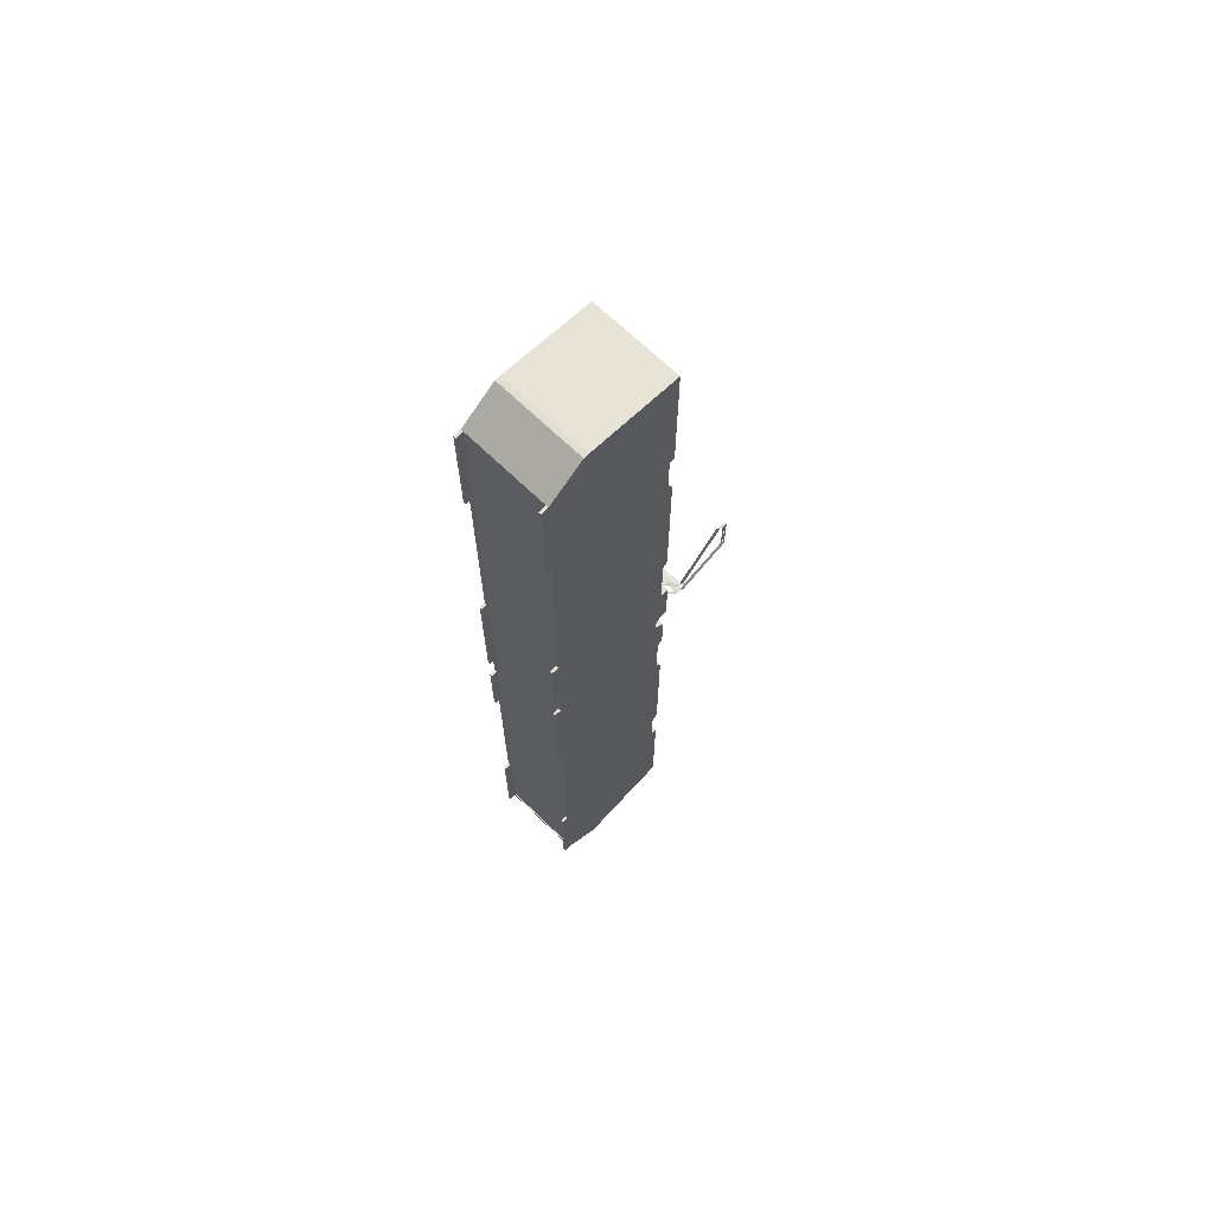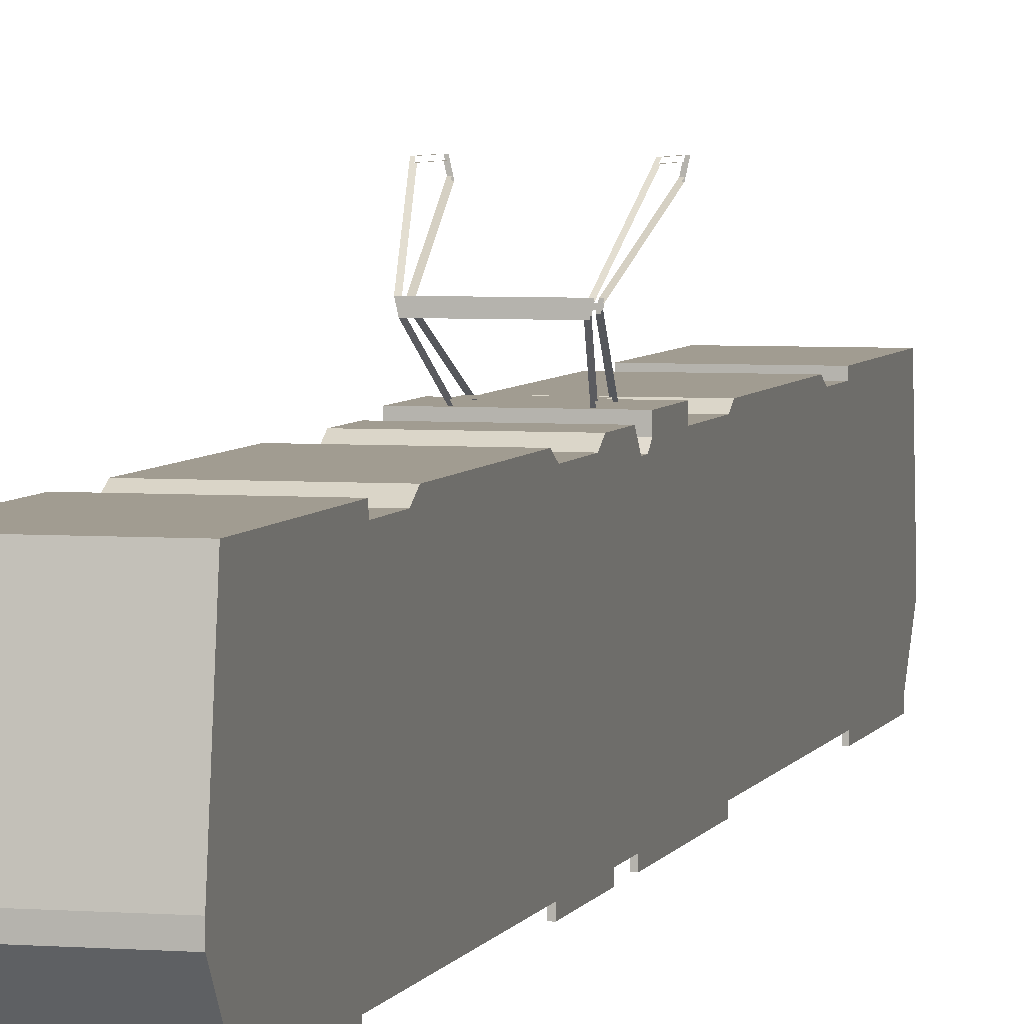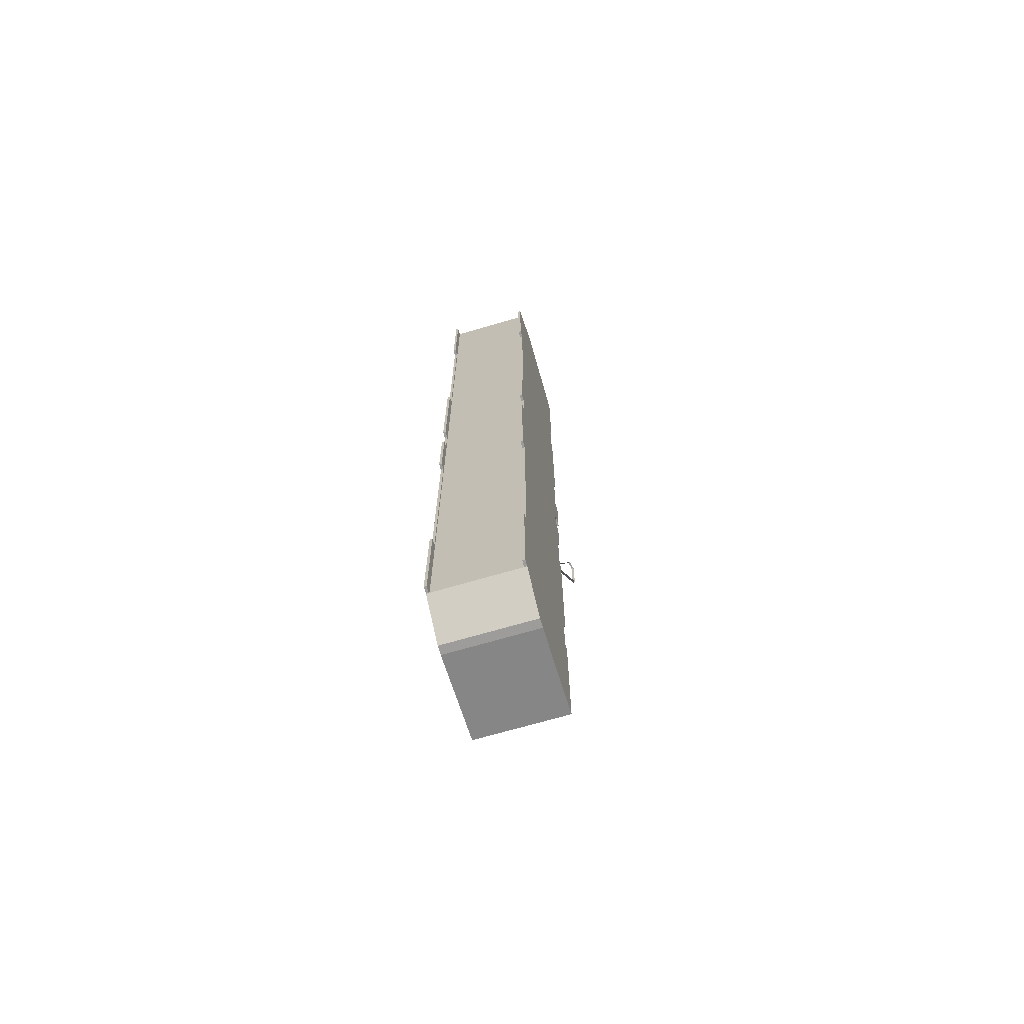
<metadata>
{"format":"obj","ext":"obj","renderer":"f3d","projection":"perspective","resolution":1024,"background":"white","views":[{"elev":68.0,"azim":44.2,"up":"+Z"},{"elev":4.5,"azim":-165.8,"up":"+Y"},{"elev":-70.1,"azim":16.3,"up":"+Z"}]}
</metadata>
<code>
v -0.04227 -0.1054 0.4553
v -0.04227 -0.09768 0.4579
v -0.04227 -0.1054 0.4579
v -0.04227 -0.09768 0.4553
v -0.04492 -0.1054 0.4579
v 0.0427 -0.09768 0.4553
v -0.04492 -0.09768 0.4579
v 0.0427 -0.09768 0.4579
v 0.0427 -0.1054 0.4579
v 0.04536 -0.06095 0.4842
v 0.0427 -0.1054 0.4553
v 0.04536 -0.09768 0.4579
v -0.04492 -0.06095 0.4842
v 0.04536 -0.1054 0.4579
v 0.04536 -0.05542 0.4842
v -0.04492 -0.05542 0.4842
v 0.04536 0.03956 0.4735
v -0.04492 0.03956 0.4735
v -0.04227 -0.09887 -0.4547
v 0.0427 -0.09887 -0.4574
v 0.0427 -0.09887 -0.4547
v -0.04227 -0.1054 -0.4574
v -0.04227 -0.1054 -0.4547
v -0.04227 -0.09887 -0.4574
v 0.0427 -0.1054 -0.4547
v -0.04492 -0.06113 -0.485
v 0.0427 -0.1054 -0.4574
v -0.04492 -0.1054 -0.4574
v -0.04492 -0.09887 -0.4574
v 0.04536 -0.09887 -0.4574
v 0.04536 -0.1054 -0.4574
v 0.04536 -0.06113 -0.485
v -0.04492 -0.0521 -0.485
v 0.04536 -0.0521 -0.485
v -0.04227 -0.1054 0.3436
v -0.04227 -0.09923 0.3436
v 0.0427 -0.09768 -0.4547
v -0.04492 -0.1054 0.3436
v -0.04227 -0.09768 -0.4547
v 0.0427 -0.09834 0.3441
v -0.04227 -0.09923 0.125
v 0.0427 -0.09834 0.1266
v -0.04492 0.03956 0.3372
v -0.04227 -0.09923 -0.01299
v 0.0427 -0.1054 0.3441
v 0.0427 -0.09834 0.04959
v 0.04536 0.03956 0.3372
v -0.04227 -0.1054 -0.01299
v -0.04227 -0.09923 -0.04751
v -0.04227 -0.09923 -0.3426
v 0.0427 -0.09834 0.0144
v 0.0427 -0.1054 0.1266
v 0.04536 0.03389 0.3372
v -0.04492 0.03389 0.2971
v -0.04492 0.03389 0.3372
v -0.04227 -0.1054 0.125
v -0.04227 -0.09923 -0.1245
v 0.04536 -0.1054 0.3441
v 0.0427 -0.1054 -0.3418
v -0.04227 -0.1054 -0.3426
v 0.0427 -0.09834 -0.124
v 0.0427 -0.1054 0.04959
v 0.04536 0.03389 0.2971
v -0.04492 -0.1054 0.125
v -0.04227 -0.1054 -0.1245
v 0.0427 -0.09834 -0.3418
v -0.04492 -0.1054 -0.3426
v 0.0427 -0.1054 0.0144
v 0.04536 -0.1054 0.04959
v 0.04536 -0.1054 0.1266
v 0.04536 0.03911 0.2856
v -0.04492 0.03911 0.2856
v -0.04492 -0.1054 -0.01299
v 0.04536 0.03911 0.1327
v -0.04492 0.03413 0.1238
v -0.04492 0.03911 0.1327
v -0.04227 -0.1054 -0.04751
v 0.04536 -0.1054 -0.3418
v 0.0427 -0.1054 -0.124
v 0.04536 0.03413 0.1238
v -0.04492 0.03413 0.05962
v -0.04492 -0.1054 -0.04751
v 0.04536 -0.1054 -0.124
v 0.04536 -0.1054 0.0144
v 0.04536 0.03413 0.05962
v 0.04536 0.02875 -0.000457
v -0.04492 0.02875 -0.009751
v -0.04492 0.02875 -0.000457
v 0.04536 0.02875 -0.009751
v -0.04492 0.0394 -0.01929
v 0.04536 0.0394 -0.01929
v -0.04492 0.0394 -0.03699
v -0.04492 -0.1054 -0.1245
v 0.0251 0.04263 0.04413
v 0.04536 0.04263 0.05962
v 0.04536 0.04263 0.04413
v 0.0251 0.04263 0.01233
v 0.04536 0.04263 0.01233
v -0.04492 0.04263 0.05962
v -0.04492 0.04263 0.04413
v -0.02466 0.04263 0.04413
v -0.04492 0.04263 0.01233
v 0.04536 0.03381 0.006356
v -0.04492 0.03381 0.006356
v 0.04536 0.0394 -0.03699
v -0.04492 0.0394 -0.05989
v -0.04492 0.03388 -0.121
v 0.04536 0.0394 -0.1319
v -0.04492 0.0394 -0.1319
v -0.04492 0.0394 -0.2824
v 0.02333 0.04263 0.04413
v 0.04536 0.04263 0.006356
v -0.02466 0.04263 0.01233
v -0.04492 0.04263 0.006356
v 0.04536 0.0394 -0.05989
v -0.04492 0.03388 -0.06992
v 0.04536 0.03388 -0.06992
v -0.04492 0.0394 -0.4715
v 0.04536 0.0394 -0.4715
v -0.04492 0.0394 -0.3355
v 0.04536 0.03388 -0.121
v 0.04536 0.0394 -0.2824
v -0.04492 0.03338 -0.2937
v 0.04536 0.03338 -0.2937
v -0.04492 0.03338 -0.3355
v -0.02289 0.04263 0.04413
v 0.03048 0.07547 -0.007785
v 0.02333 0.04263 0.01233
v -0.02289 0.04263 0.01233
v 0.04536 0.0394 -0.3355
v 0.04536 0.03338 -0.3355
v 0.03225 0.07547 -0.007785
v 0.02992 0.07288 -0.0243
v -0.03005 0.07547 -0.007785
v -0.02948 0.07288 -0.0243
v 0.03274 0.0777 -0.007785
v 0.03169 0.07288 -0.0243
v -0.03182 0.07547 -0.007785
v -0.03125 0.07288 -0.0243
v 0.03097 0.0777 -0.007785
v 0.03147 0.08002 -0.0243
v -0.03053 0.0777 -0.007785
v -0.03281 0.08002 -0.0243
v 0.03904 0.1147 0.07372
v 0.03324 0.08002 -0.0243
v -0.03104 0.08002 -0.0243
v -0.0323 0.0777 -0.007785
v 0.04081 0.1147 0.07372
v 0.041 0.1237 0.03069
v -0.0386 0.1147 0.07372
v -0.04057 0.1237 0.03069
v 0.04277 0.1237 0.07372
v 0.04277 0.1237 0.03069
v -0.04037 0.1147 0.07372
v -0.04234 0.1237 0.03069
v 0.041 0.1237 0.07372
v -0.04057 0.1237 0.07372
v -0.04234 0.1237 0.07372
v -0.04492 -0.09923 0.3436
v -0.04492 -0.09923 0.125
v 0.04536 -0.09834 0.1266
v 0.04536 -0.09834 0.3441
v -0.04492 -0.09923 -0.01299
v 0.04536 -0.09834 0.0144
v -0.04492 -0.09923 -0.04751
v -0.04492 -0.09923 -0.1245
v 0.04536 -0.09834 0.04959
v 0.04536 -0.09834 -0.3418
v -0.04492 -0.09923 -0.3426
v 0.04536 -0.09834 -0.124
v -0.04492 0.03369 -0.4724
v 0.02558 0.04486 0.01286
v 0.03018 0.07408 -0.02253
v 0.02381 0.04486 0.01286
v 0.03195 0.07408 -0.02253
v 0.02558 0.04486 0.03666
v 0.03298 0.07879 -0.02253
v 0.02381 0.04486 0.03666
v 0.03121 0.07879 -0.02253
v -0.02338 0.04486 0.03666
v 0.03018 0.07409 -0.009555
v 0.04052 0.1215 0.0312
v -0.02338 0.04486 0.01286
v 0.03195 0.07409 -0.009555
v 0.04229 0.1215 0.0312
v -0.02515 0.04486 0.03666
v 0.04052 0.1215 0.07195
v -0.03077 0.07879 -0.02253
v -0.03152 0.07408 -0.02253
v -0.02975 0.07408 -0.02253
v -0.02515 0.04486 0.01286
v -0.02975 0.07409 -0.009555
v 0.04229 0.1215 0.07195
v -0.03254 0.07879 -0.02253
v -0.03152 0.07409 -0.009555
v 0.04115 0.1163 0.07195
v -0.04008 0.1215 0.0312
v -0.03264 0.07927 -0.009555
v 0.03938 0.1163 0.07195
v -0.04185 0.1215 0.0312
v -0.03087 0.07927 -0.009555
v 0.03308 0.07927 -0.009555
v -0.04185 0.1215 0.07195
v -0.03894 0.1163 0.07195
v 0.03131 0.07927 -0.009555
v -0.04008 0.1215 0.07195
v -0.04071 0.1163 0.07195
g mesh1_mesh1-geometry
f 1 2 3
f 2 1 4
f 3 2 1
f 4 1 2
f 2 5 3
f 3 5 2
f 6 2 4
f 4 2 6
f 5 2 7
f 7 2 5
f 2 6 8
f 8 6 2
f 7 2 8
f 8 2 7
f 6 9 8
f 8 9 6
f 8 10 7
f 7 10 8
f 9 6 11
f 11 6 9
f 9 12 8
f 8 12 9
f 10 8 12
f 12 8 10
f 7 10 13
f 13 10 7
f 12 9 14
f 14 9 12
f 15 13 10
f 10 13 15
f 16 17 18
f 18 17 16
f 19 20 21
f 21 20 19
f 22 19 23
f 23 19 22
f 13 15 16
f 16 15 13
f 17 16 15
f 15 16 17
f 20 19 24
f 24 19 20
f 20 25 21
f 21 25 20
f 19 22 24
f 24 22 19
f 24 26 20
f 20 26 24
f 25 20 27
f 27 20 25
f 28 24 22
f 22 24 28
f 26 24 29
f 29 24 26
f 20 26 30
f 30 26 20
f 20 31 27
f 27 31 20
f 24 28 29
f 29 28 24
f 30 26 32
f 32 26 30
f 31 20 30
f 30 20 31
f 33 32 26
f 26 32 33
f 32 33 34
f 34 33 32
g mesh1_mesh1-geometry
f 3 35 1
f 1 35 3
f 35 4 1
f 1 4 35
f 5 35 3
f 3 35 5
f 4 35 36
f 36 35 4
f 4 37 6
f 6 37 4
f 35 5 38
f 38 5 35
f 4 36 39
f 39 36 4
f 37 4 39
f 39 4 37
f 40 6 37
f 37 6 40
f 39 36 41
f 41 36 39
f 19 37 39
f 39 37 19
f 6 40 11
f 11 40 6
f 40 37 42
f 42 37 40
f 18 43 17
f 39 41 44
f 44 41 39
f 45 9 11
f 11 9 45
f 37 19 21
f 21 19 37
f 39 23 19
f 19 23 39
f 45 11 40
f 40 11 45
f 42 37 46
f 46 37 42
f 47 17 43
f 44 41 48
f 48 41 44
f 39 44 49
f 49 44 39
f 9 45 14
f 14 45 9
f 25 37 21
f 21 37 25
f 39 50 23
f 23 50 39
f 46 37 51
f 51 37 46
f 42 46 52
f 52 46 42
f 53 54 55
f 55 54 53
f 48 41 56
f 56 41 48
f 39 49 57
f 57 49 39
f 14 45 58
f 58 45 14
f 59 37 25
f 25 37 59
f 39 57 50
f 50 57 39
f 23 50 60
f 60 50 23
f 60 22 23
f 23 22 60
f 51 37 61
f 61 37 51
f 62 52 46
f 46 52 62
f 54 53 63
f 63 53 54
f 64 48 56
f 56 48 64
f 57 49 65
f 65 49 57
f 66 37 59
f 59 37 66
f 25 31 59
f 59 31 25
f 67 22 60
f 60 22 67
f 61 37 66
f 66 37 61
f 51 61 68
f 68 61 51
f 69 52 62
f 62 52 69
f 52 69 70
f 70 69 52
f 71 54 63
f 63 54 71
f 54 71 72
f 72 71 54
f 48 64 73
f 73 64 48
f 74 75 76
f 76 75 74
f 65 49 77
f 77 49 65
f 31 25 27
f 27 25 31
f 59 31 78
f 78 31 59
f 22 67 28
f 28 67 22
f 79 68 61
f 61 68 79
f 71 76 72
f 72 76 71
f 75 74 80
f 80 74 75
f 76 71 74
f 74 71 76
f 80 81 75
f 75 81 80
f 82 65 77
f 77 65 82
f 83 68 79
f 79 68 83
f 68 83 84
f 84 83 68
f 81 80 85
f 85 80 81
f 86 87 88
f 88 87 86
f 89 90 87
f 87 90 89
f 91 92 90
f 90 92 91
f 65 82 93
f 93 82 65
f 94 95 96
f 96 95 94
f 97 96 98
f 98 96 97
f 95 81 85
f 85 81 95
f 81 95 99
f 99 95 81
f 95 100 99
f 99 100 95
f 101 102 100
f 100 102 101
f 103 88 104
f 104 88 103
f 87 86 89
f 89 86 87
f 88 103 86
f 86 103 88
f 90 89 91
f 91 89 90
f 92 91 105
f 105 91 92
f 105 106 92
f 92 106 105
f 107 108 109
f 109 108 107
f 108 110 109
f 109 110 108
f 111 95 94
f 94 95 111
f 97 94 96
f 96 94 97
f 112 97 98
f 98 97 112
f 100 95 101
f 101 95 100
f 102 101 113
f 113 101 102
f 114 103 104
f 104 103 114
f 106 105 115
f 115 105 106
f 115 116 106
f 106 116 115
f 117 107 116
f 116 107 117
f 118 119 120
f 108 107 121
f 121 107 108
f 110 108 122
f 122 108 110
f 122 123 110
f 110 123 122
f 124 125 123
f 123 125 124
f 126 95 111
f 111 95 126
f 111 127 94
f 128 111 94
f 94 111 128
f 128 94 97
f 97 94 128
f 103 114 112
f 112 114 103
f 112 128 97
f 97 128 112
f 101 95 126
f 126 95 101
f 113 101 129
f 129 101 113
f 113 114 102
f 102 114 113
f 116 115 117
f 117 115 116
f 107 117 121
f 121 117 107
f 130 120 119
f 123 122 124
f 124 122 123
f 125 124 131
f 131 124 125
f 128 126 111
f 111 126 128
f 132 94 127
f 128 97 133
f 114 113 112
f 112 113 114
f 112 129 128
f 128 129 112
f 126 101 134
f 129 101 126
f 126 101 129
f 129 135 113
f 112 113 129
f 129 113 112
f 129 126 128
f 128 126 129
f 132 127 136
f 137 133 97
f 138 134 101
f 139 113 135
f 140 136 127
f 133 137 141
f 134 138 142
f 139 135 143
f 140 144 136
f 140 134 127
f 127 134 140
f 145 141 137
f 133 146 141
f 141 146 133
f 147 142 138
f 134 140 142
f 142 140 134
f 146 143 135
f 148 136 144
f 141 145 149
f 146 133 135
f 135 133 146
f 142 147 150
f 146 151 143
f 148 144 152
f 153 149 145
f 154 150 147
f 155 143 151
f 156 152 144
f 149 153 156
f 150 154 157
f 151 157 155
f 152 156 153
f 158 157 154
f 158 155 157
g mesh1_mesh1-geometry
f 7 43 5
f 5 43 7
f 35 159 36
f 36 159 35
f 7 18 43
f 43 18 7
f 5 43 159
f 159 43 5
f 38 5 159
f 159 5 38
f 159 35 38
f 38 35 159
f 159 41 36
f 36 41 159
f 13 18 7
f 7 18 13
f 159 43 55
f 55 43 159
f 41 159 160
f 160 159 41
f 161 40 42
f 42 40 161
f 12 15 10
f 10 15 12
f 18 13 16
f 16 13 18
f 43 53 55
f 55 53 43
f 159 55 160
f 160 55 159
f 64 41 160
f 160 41 64
f 58 12 14
f 14 12 58
f 40 58 45
f 45 58 40
f 40 161 162
f 162 161 40
f 52 161 42
f 42 161 52
f 15 12 17
f 17 12 15
f 17 12 47
f 47 12 17
f 53 43 47
f 47 43 53
f 160 55 54
f 54 55 160
f 41 64 56
f 56 64 41
f 160 75 64
f 64 75 160
f 48 163 44
f 44 163 48
f 163 49 44
f 44 49 163
f 162 12 58
f 58 12 162
f 58 40 162
f 162 40 58
f 164 46 51
f 51 46 164
f 161 53 162
f 162 53 161
f 161 52 70
f 70 52 161
f 47 12 162
f 162 12 47
f 47 162 53
f 53 162 47
f 160 54 72
f 72 54 160
f 160 76 75
f 75 76 160
f 64 75 73
f 73 75 64
f 163 48 73
f 73 48 163
f 49 163 165
f 165 163 49
f 166 50 57
f 57 50 166
f 50 67 60
f 60 67 50
f 46 164 167
f 167 164 46
f 68 164 51
f 51 164 68
f 46 69 62
f 62 69 46
f 53 161 63
f 63 161 53
f 69 161 70
f 70 161 69
f 160 72 76
f 76 72 160
f 73 75 81
f 81 75 73
f 73 87 163
f 163 87 73
f 163 90 165
f 165 90 163
f 82 49 165
f 165 49 82
f 65 166 57
f 57 166 65
f 59 168 66
f 66 168 59
f 50 166 169
f 169 166 50
f 67 50 169
f 169 50 67
f 168 61 66
f 66 61 168
f 96 167 164
f 164 167 96
f 69 46 167
f 167 46 69
f 164 68 84
f 84 68 164
f 63 161 71
f 71 161 63
f 161 69 80
f 80 69 161
f 73 81 100
f 100 81 73
f 73 88 87
f 87 88 73
f 90 163 87
f 87 163 90
f 165 90 92
f 92 90 165
f 49 82 77
f 77 82 49
f 165 106 82
f 82 106 165
f 166 65 93
f 93 65 166
f 29 118 26
f 26 118 29
f 168 59 78
f 78 59 168
f 31 168 78
f 78 168 31
f 166 109 169
f 169 109 166
f 169 118 67
f 67 118 169
f 28 67 29
f 29 67 28
f 61 168 170
f 170 168 61
f 61 83 79
f 79 83 61
f 95 167 96
f 96 167 95
f 96 164 98
f 98 164 96
f 95 69 167
f 167 69 95
f 83 164 84
f 84 164 83
f 71 161 74
f 74 161 71
f 80 69 85
f 85 69 80
f 74 161 80
f 80 161 74
f 100 81 99
f 99 81 100
f 73 100 102
f 102 100 73
f 73 104 88
f 88 104 73
f 165 92 106
f 106 92 165
f 82 106 93
f 93 106 82
f 93 107 166
f 166 107 93
f 67 118 29
f 29 118 67
f 26 118 171
f 171 118 26
f 119 30 32
f 32 30 119
f 30 168 31
f 31 168 30
f 109 166 107
f 107 166 109
f 169 109 110
f 110 109 169
f 125 118 169
f 169 118 125
f 108 170 168
f 168 170 108
f 83 61 170
f 170 61 83
f 164 103 98
f 98 103 164
f 85 69 95
f 95 69 85
f 164 83 103
f 103 83 164
f 73 102 104
f 104 102 73
f 93 106 116
f 116 106 93
f 93 116 107
f 107 116 93
f 26 171 33
f 33 171 26
f 119 168 30
f 30 168 119
f 119 32 34
f 34 32 119
f 169 110 123
f 123 110 169
f 118 125 120
f 120 125 118
f 169 123 125
f 125 123 169
f 121 170 108
f 108 170 121
f 108 168 122
f 122 168 108
f 121 83 170
f 170 83 121
f 112 98 103
f 103 98 112
f 103 83 86
f 86 83 103
f 104 102 114
f 114 102 104
f 86 83 89
f 89 83 86
f 89 83 91
f 91 83 89
f 91 83 105
f 105 83 91
f 130 168 119
f 119 168 130
f 125 130 120
f 120 130 125
f 122 168 124
f 124 168 122
f 117 83 121
f 121 83 117
f 105 83 115
f 115 83 105
f 131 168 130
f 130 168 131
f 130 125 131
f 131 125 130
f 124 168 131
f 131 168 124
f 115 83 117
f 117 83 115
g mesh1_mesh1-geometry
f 17 43 18
f 43 17 47
f 120 119 118
f 94 127 111
f 119 120 130
f 127 94 132
f 133 97 128
f 134 101 126
f 113 135 129
f 136 127 132
f 97 133 137
f 101 134 138
f 135 113 139
f 127 136 140
f 141 137 133
f 142 138 134
f 143 135 139
f 136 144 140
f 137 141 145
f 138 142 147
f 135 143 146
f 144 136 148
f 149 145 141
f 150 147 142
f 143 151 146
f 152 144 148
f 145 149 153
f 147 150 154
f 151 143 155
f 144 152 156
f 156 153 149
f 157 154 150
f 155 157 151
f 153 156 152
f 154 157 158
f 157 155 158
g mesh1_mesh1-geometry
f 119 171 118
f 118 171 119
f 34 171 119
f 119 171 34
f 171 34 33
f 33 34 171
g mesh2_mesh2-geometry
f 172 173 174
f 173 172 175
f 174 176 172
f 177 173 175
f 176 174 178
f 173 177 179
f 174 180 178
f 181 176 178
f 177 182 179
f 180 174 183
f 176 181 184
f 182 177 185
f 183 186 180
f 185 187 182
f 188 189 190
f 186 183 191
f 186 192 180
f 187 185 193
f 189 188 194
f 191 190 189
f 190 191 183
f 192 186 195
f 196 187 193
f 197 194 188
f 198 192 195
f 187 196 199
f 194 197 200
f 192 198 201
f 202 199 196
f 197 203 200
f 198 204 201
f 199 202 205
f 203 197 206
f 204 198 207
f 204 203 206
f 203 204 207
g mesh2_mesh2-geometry
f 174 173 172
f 175 172 173
f 172 176 174
f 175 173 177
f 178 174 176
f 179 177 173
f 178 180 174
f 178 176 181
f 179 182 177
f 188 173 179
f 179 173 188
f 183 174 180
f 184 181 176
f 185 177 182
f 173 188 190
f 190 188 173
f 180 186 183
f 182 187 185
f 190 189 188
f 191 183 186
f 180 192 186
f 193 185 187
f 194 188 189
f 189 190 191
f 183 191 190
f 195 186 192
f 193 187 196
f 188 194 197
f 195 192 198
f 199 196 187
f 200 197 194
f 201 198 192
f 196 199 202
f 200 203 197
f 201 204 198
f 205 202 199
f 206 197 203
f 207 198 204
f 206 203 204
f 207 204 203
g mesh3_mesh3-geometry
l 19 39
l 4 39
l 39 37
l 37 6
l 21 37
g mesh4_mesh4-geometry
l 116 106
l 107 116
l 116 117
l 106 92
l 106 115
l 107 121
l 109 107
l 92 105
l 92 90
l 115 105
l 109 108
l 110 109
l 90 87
l 90 91
l 123 110
l 110 122
l 87 88
l 87 89
l 125 123
l 123 124
l 88 104
l 88 86
l 125 131
l 104 114
l 104 103
l 114 112
g mesh5_mesh5-geometry
l 72 76
l 54 72
l 72 71
l 76 75
l 76 74
l 55 54
l 54 63
l 75 81
l 75 80
l 55 53
l 81 99
l 81 85
l 99 95
g mesh6_mesh6-geometry
l 25 59
l 27 25
l 78 59
l 31 27
l 78 31
g mesh7_mesh7-geometry
l 1 35
l 38 35
l 36 35
l 38 5
l 41 36
l 56 41
l 56 48
l 44 48
l 49 44
l 77 49
l 77 65
l 82 77
l 93 65
l 57 65
l 93 82
l 50 57
l 60 50
l 60 23
g mesh8_mesh8-geometry
l 9 14
g mesh9_mesh9-geometry
l 58 45
l 45 11
g mesh10_mesh10-geometry
l 102 113
g mesh11_mesh11-geometry
l 100 101
g mesh12_mesh12-geometry
l 70 52
l 62 52
g mesh13_mesh13-geometry
l 79 68
g mesh14_mesh14-geometry
l 151 149
g mesh15_mesh15-geometry
l 197 182
g mesh16_mesh16-geometry
l 204 199
g mesh17_mesh17-geometry
l 201 205
g mesh18_mesh18-geometry
l 150 144
g mesh19_mesh19-geometry
l 157 156
g mesh20_mesh20-geometry
l 206 187
g mesh21_mesh21-geometry
l 202 184
g mesh22_mesh22-geometry
l 192 181
g mesh23_mesh23-geometry
l 126 111
g mesh24_mesh24-geometry
l 94 96
g mesh25_mesh25-geometry
l 97 98
g mesh26_mesh26-geometry
l 129 128

</code>
